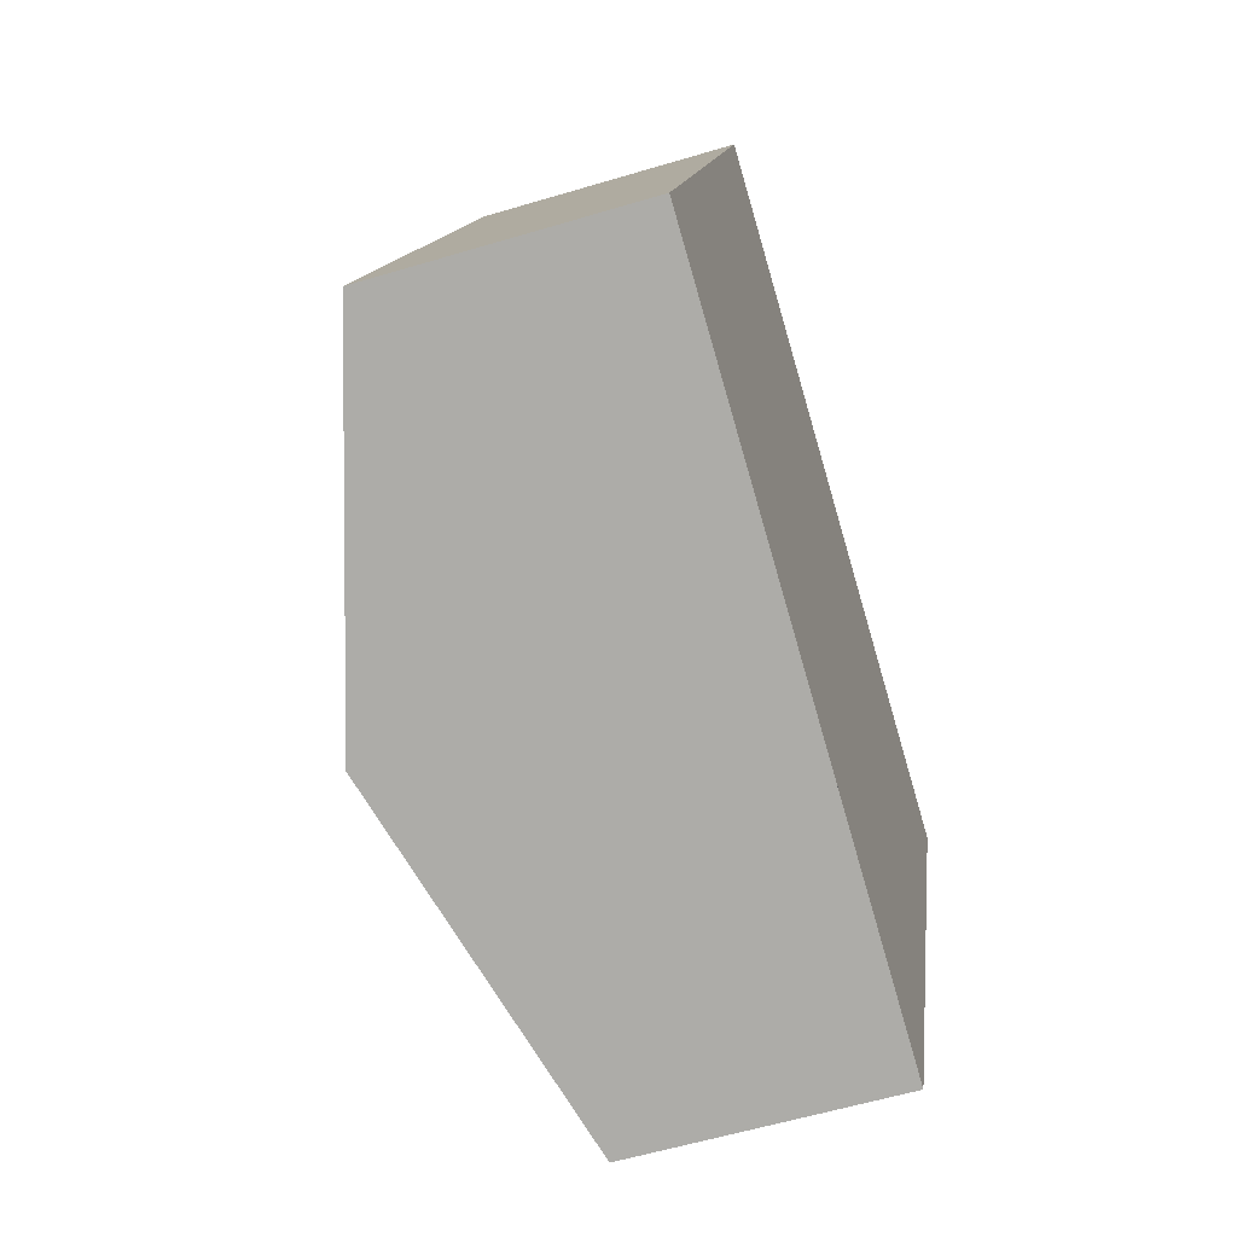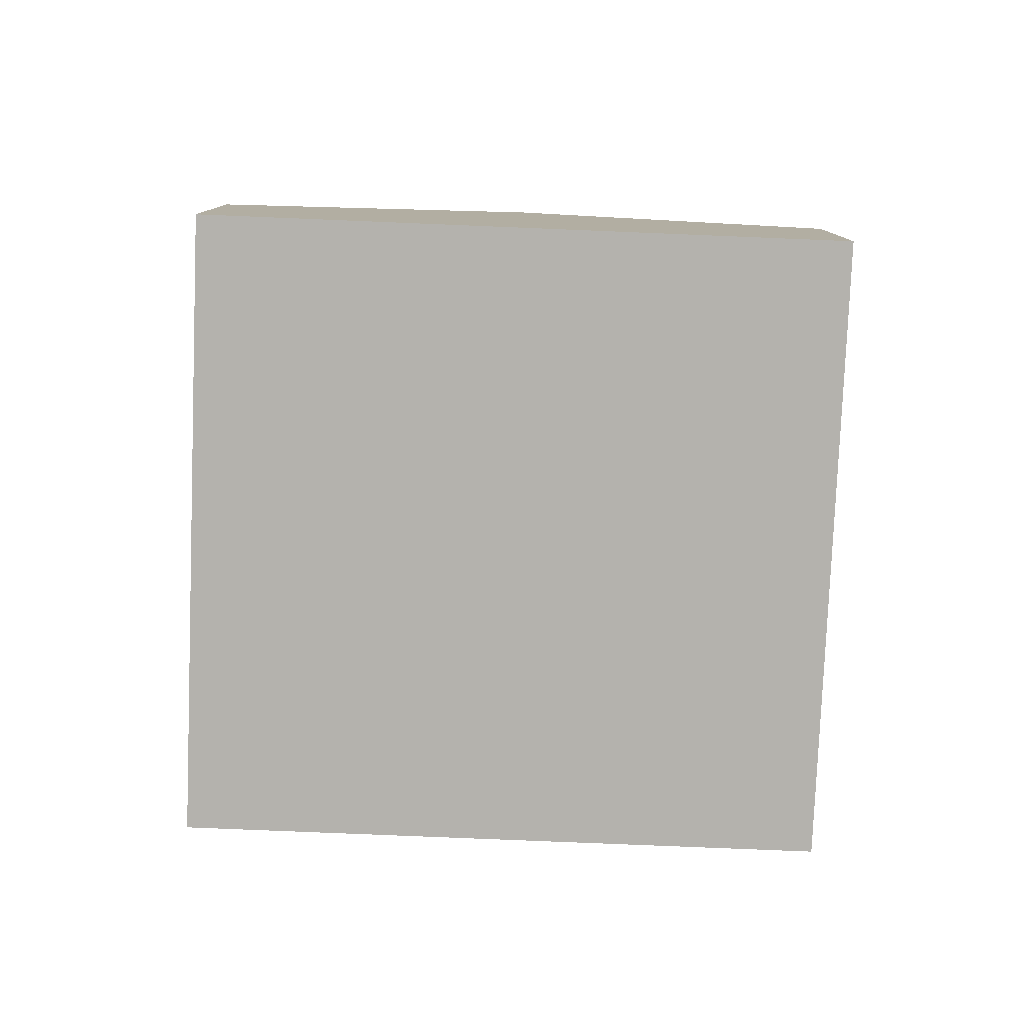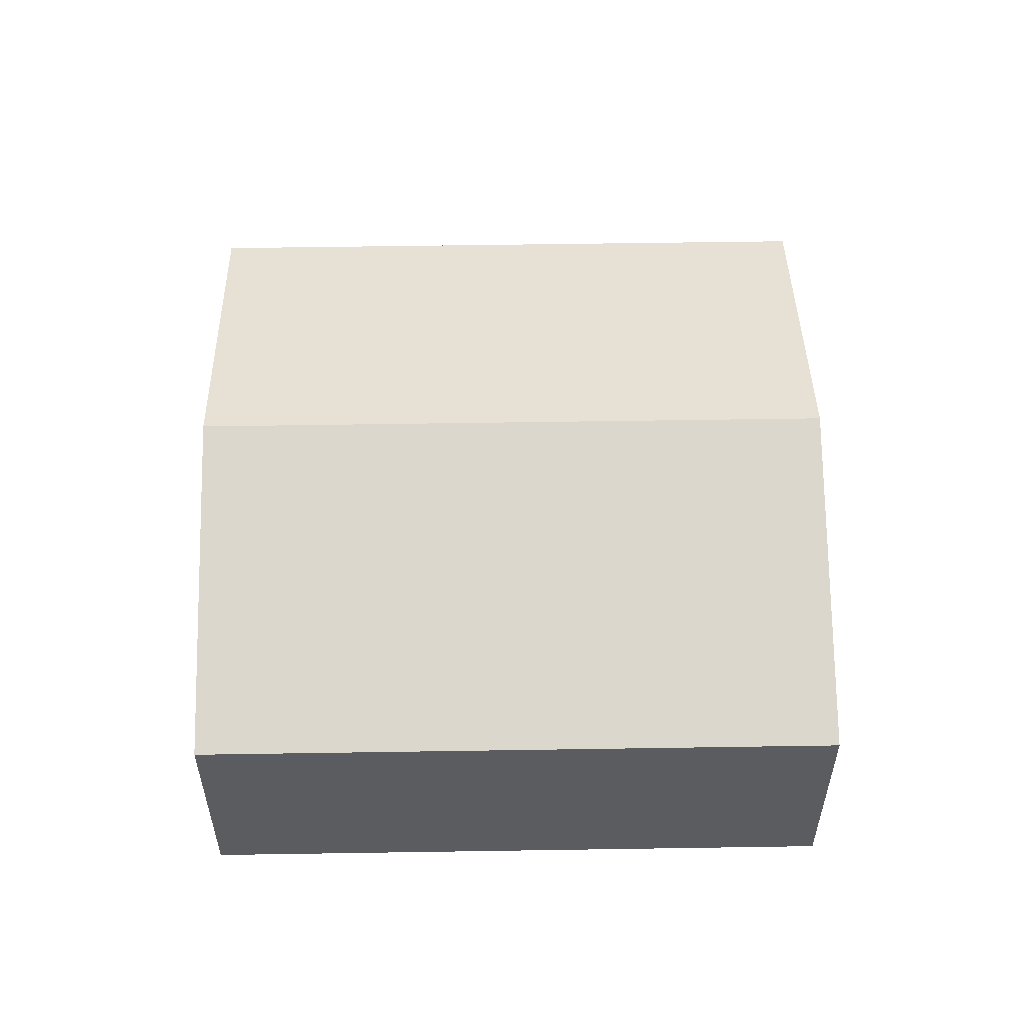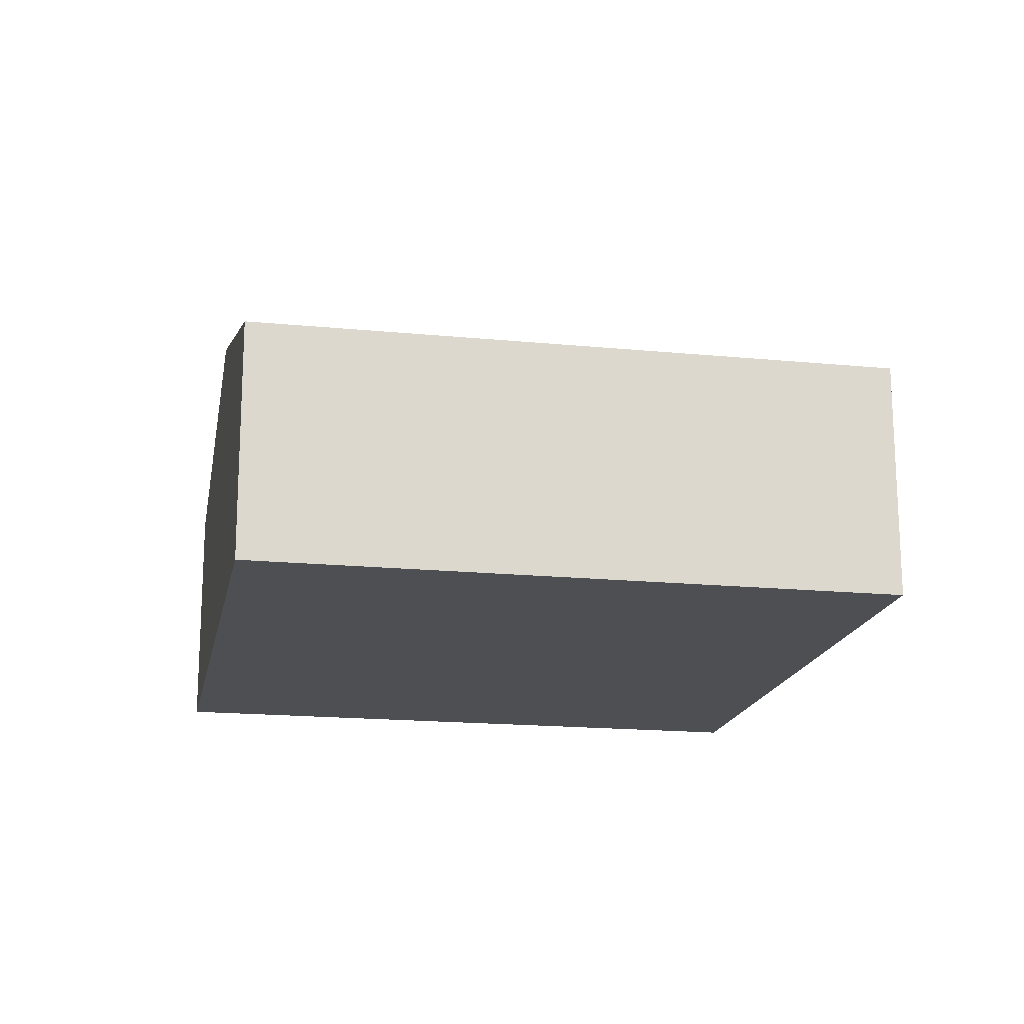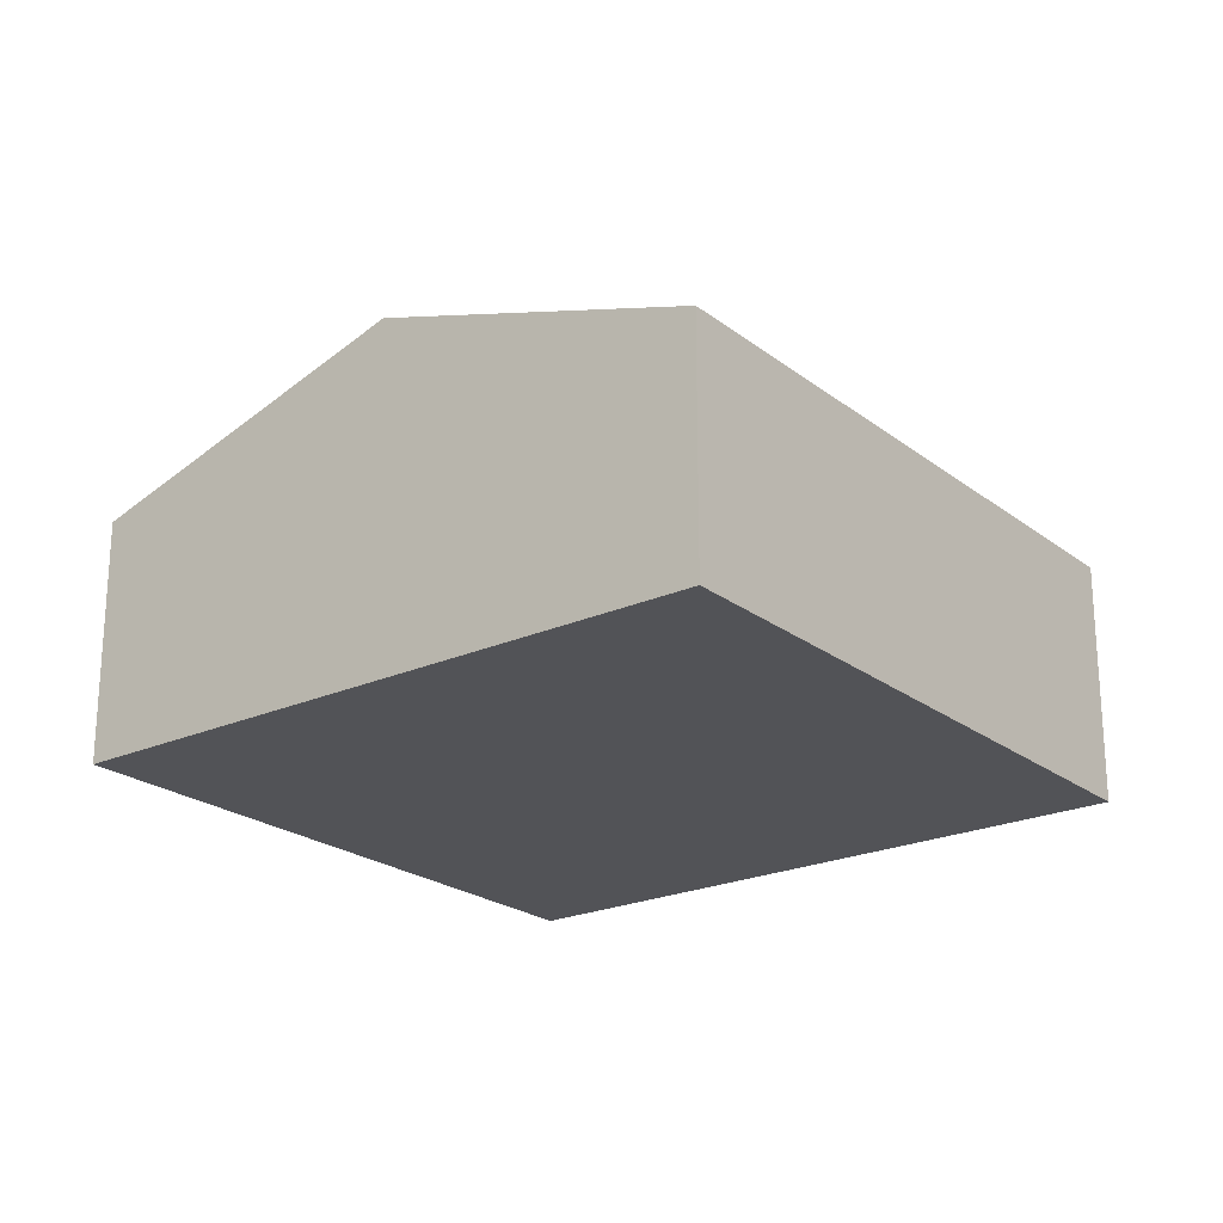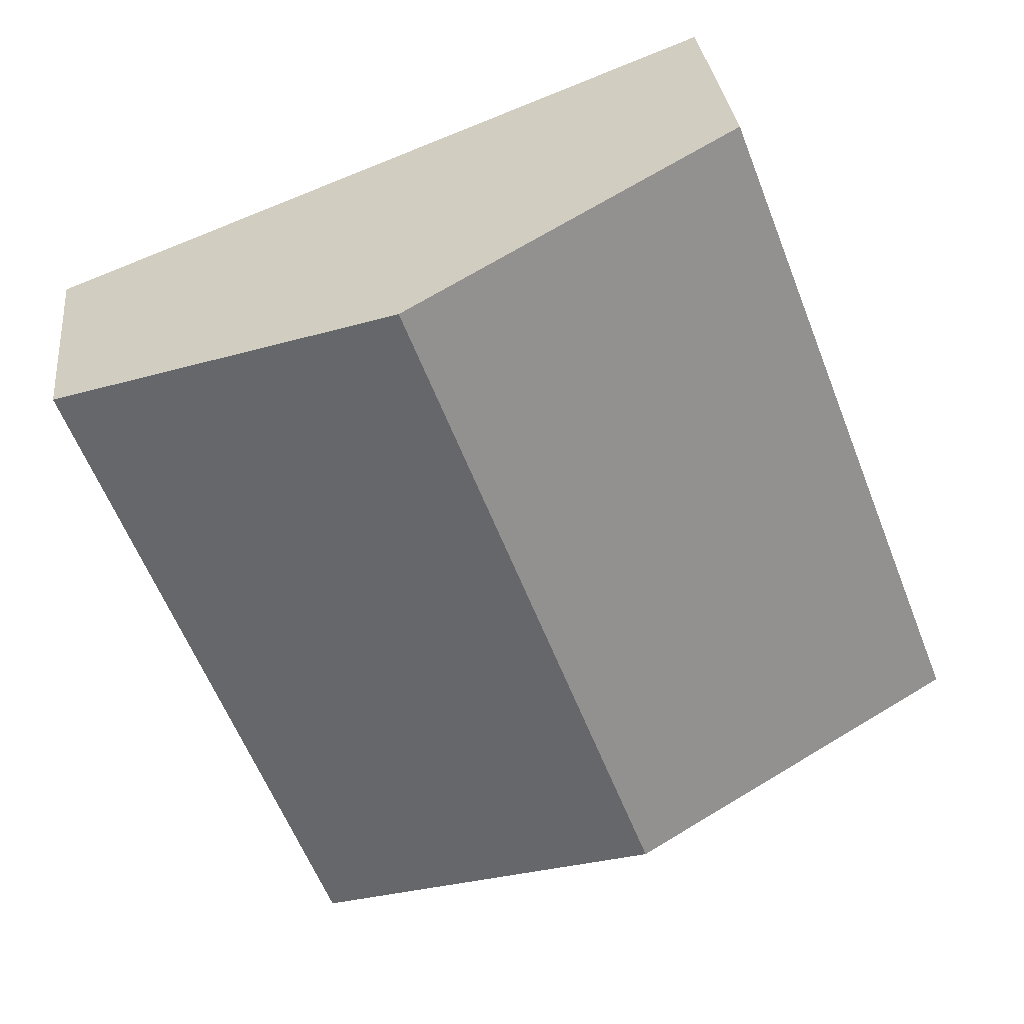
<metadata>
{"format":"obj","ext":"obj","renderer":"f3d","projection":"perspective","resolution":1024,"background":"white","views":[{"elev":-57.9,"azim":-72.7,"up":"+Z"},{"elev":-79.5,"azim":-161.4,"up":"+Y"},{"elev":56.2,"azim":-70.0,"up":"+Y"},{"elev":-17.6,"azim":-80.0,"up":"+Y"},{"elev":-22.5,"azim":-121.4,"up":"+Y"},{"elev":30.3,"azim":174.0,"up":"+Z"}]}
</metadata>
<code>
v  5.74 2.186 -2.196
v  5.007 3.124 4.487
v  7.877 2.186 3.389
v  2.87 3.124 -1.098
v  2.137 2.186 5.585
v  0 2.186 1.339e-16
v  0 0 0
v  2.137 -3.42e-16 5.585
v  5.007 -2.747e-16 4.487
v  7.877 -2.075e-16 3.389
v  5.74 1.345e-16 -2.196
v  2.87 6.723e-17 -1.098
g defaultobject
f 1 2 3
f 2 1 4
f 4 5 2
f 5 4 6
f 7 5 6
f 5 7 8
f 8 2 5
f 2 8 9
f 2 9 3
f 3 9 10
f 10 1 3
f 1 10 11
f 4 7 6
f 7 4 1
f 7 1 12
f 12 1 11
f 9 11 10
f 11 9 8
f 11 8 7
f 11 7 12

</code>
